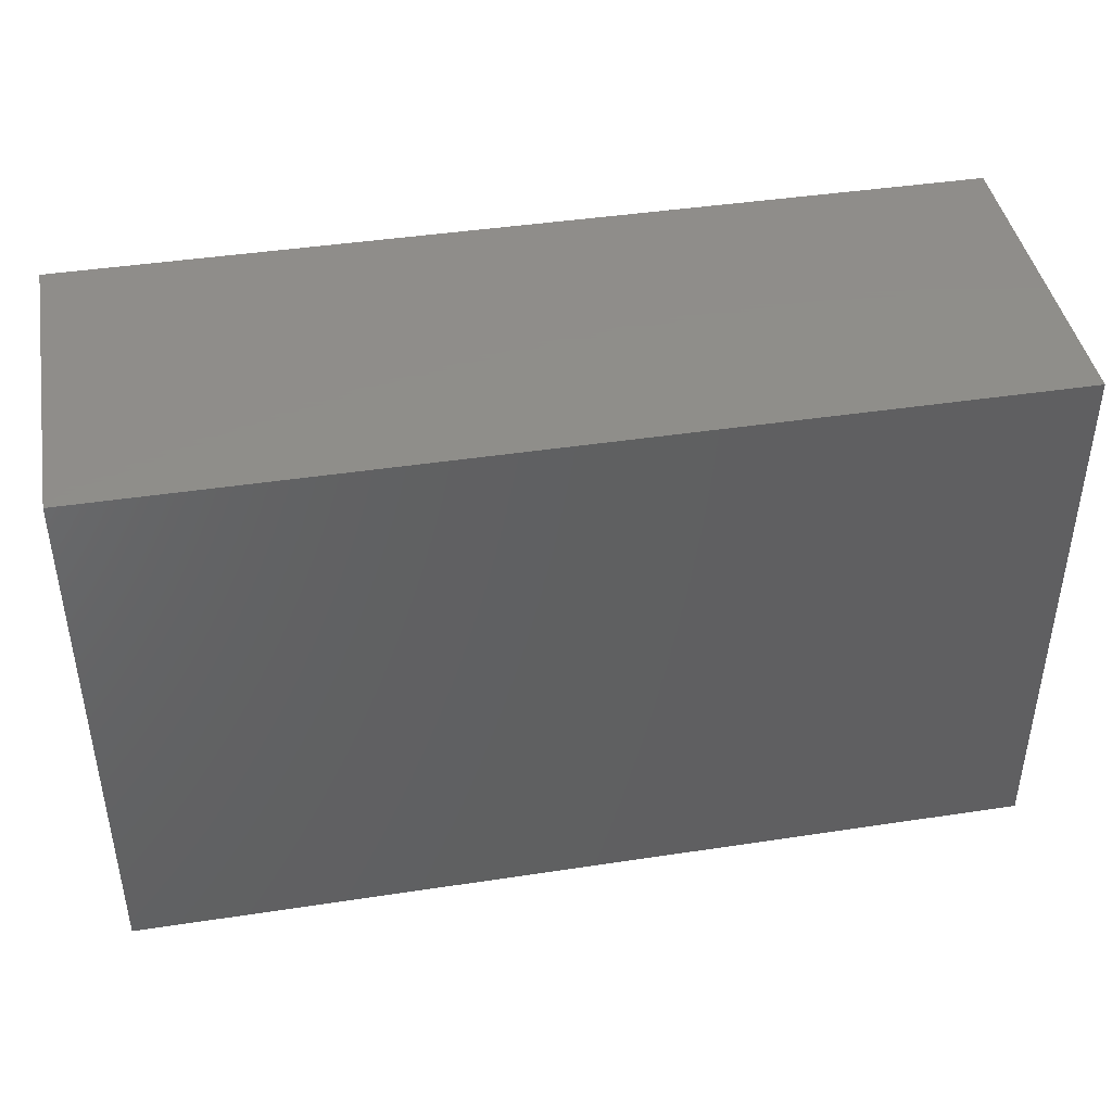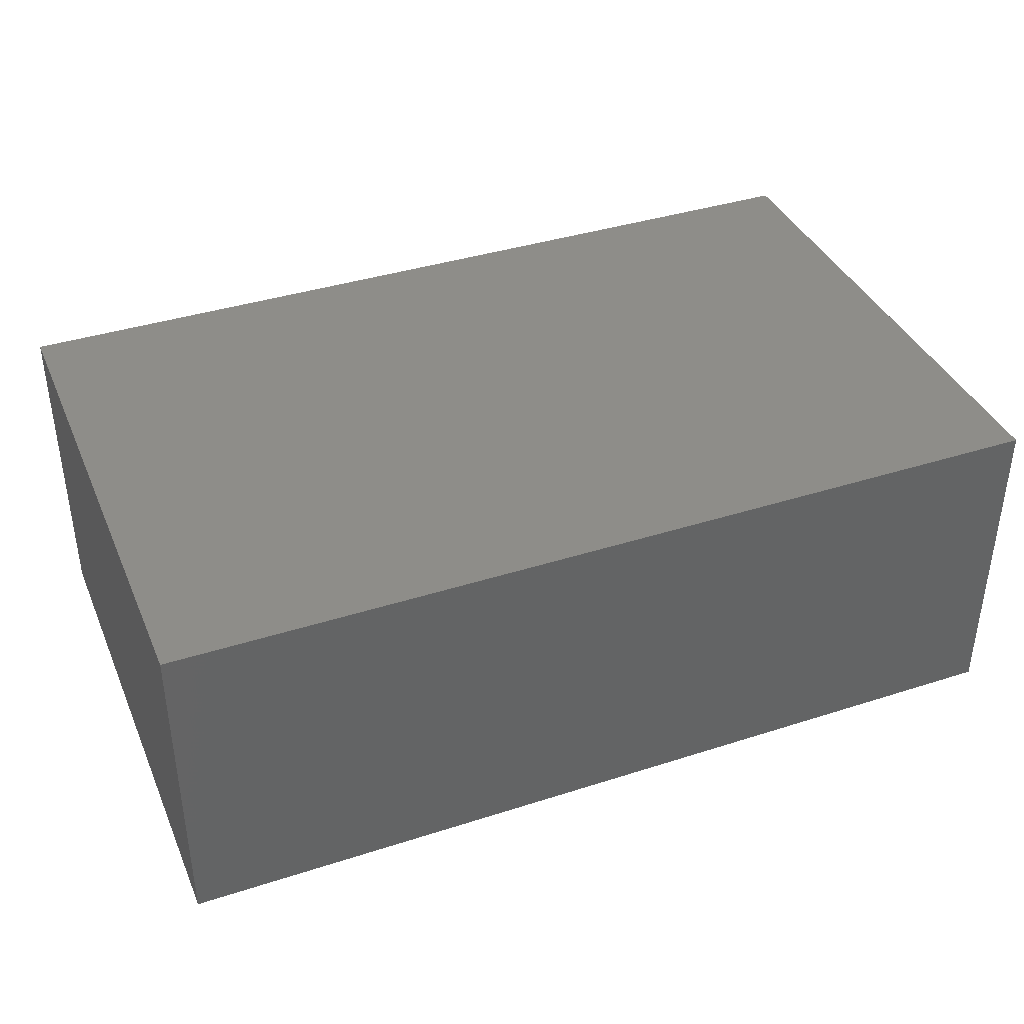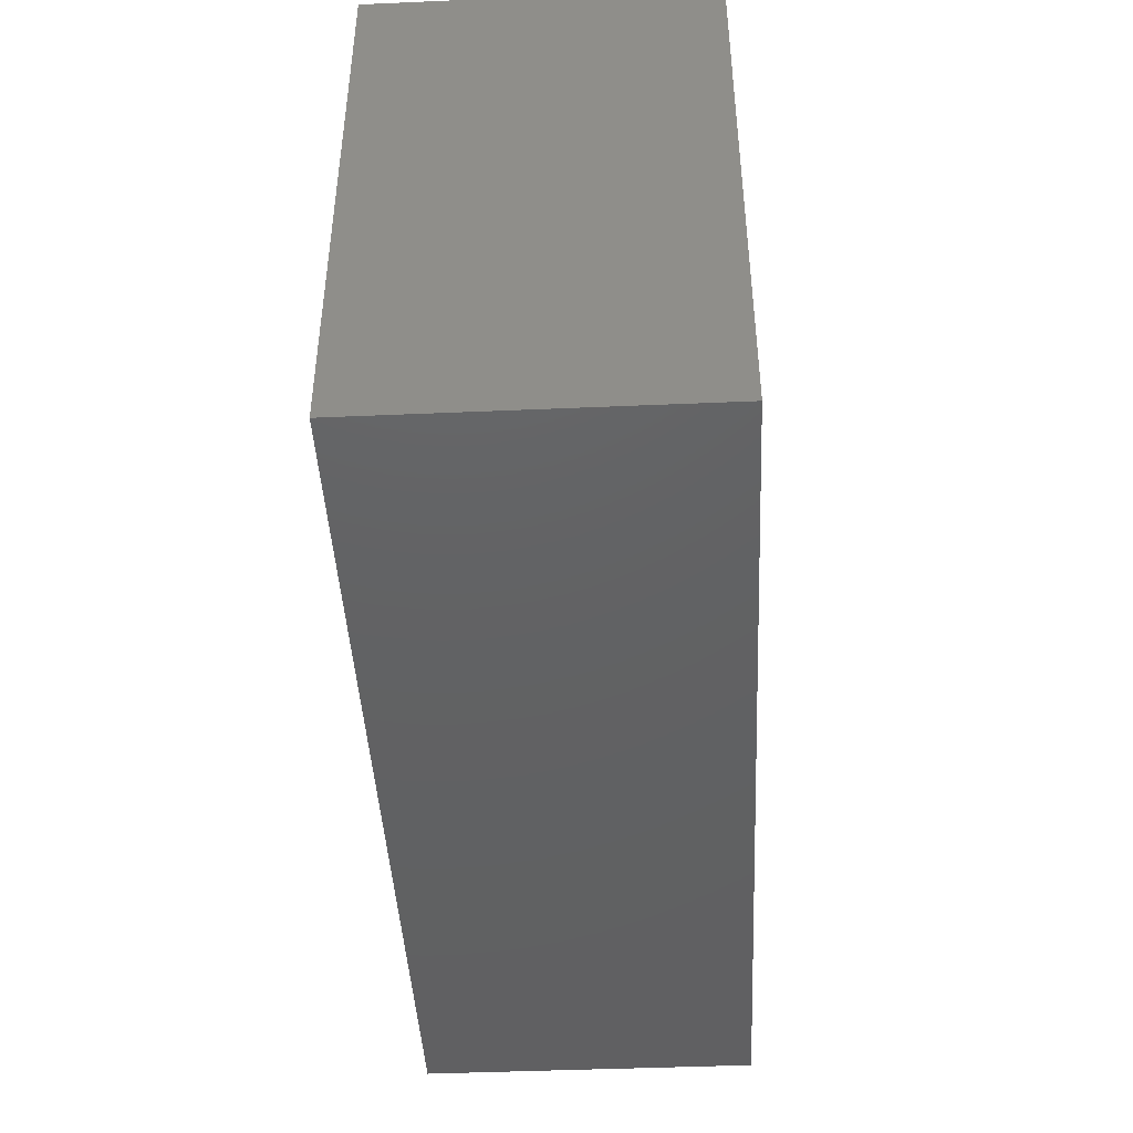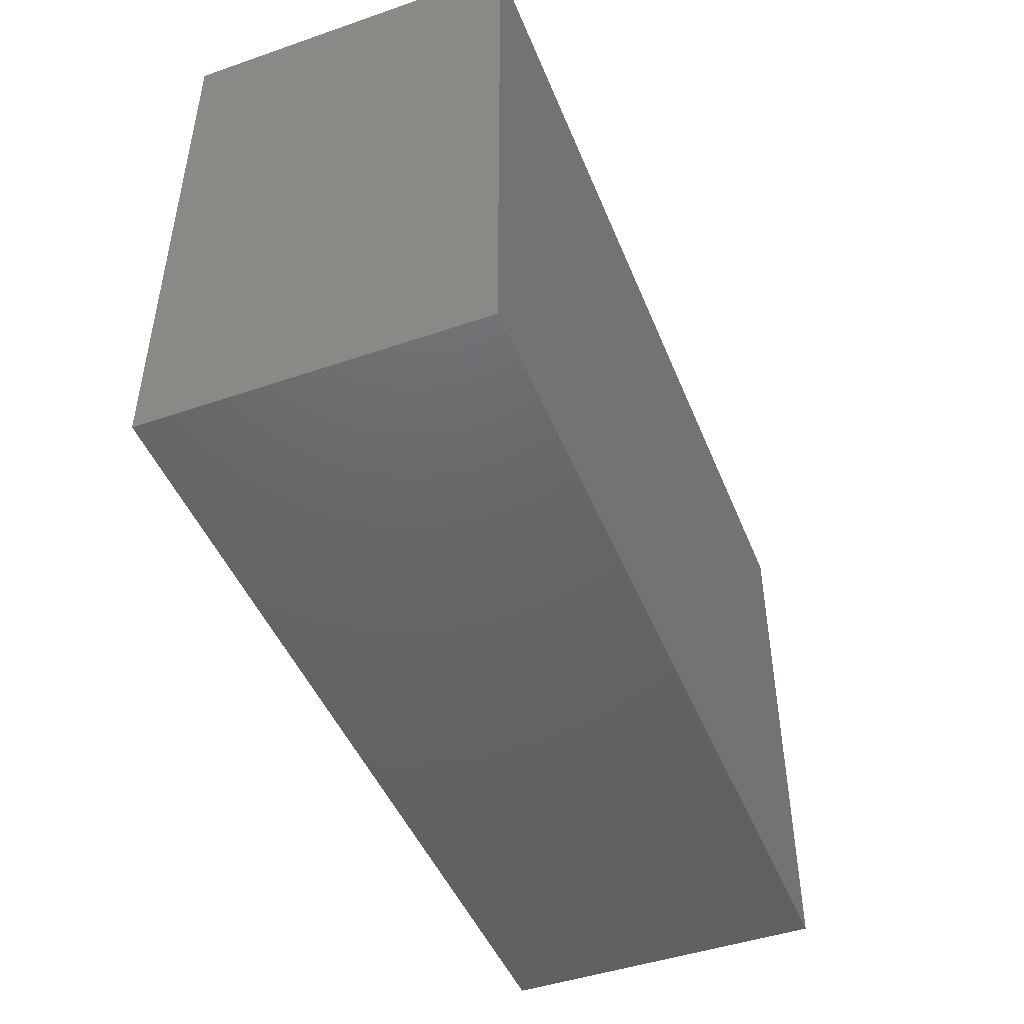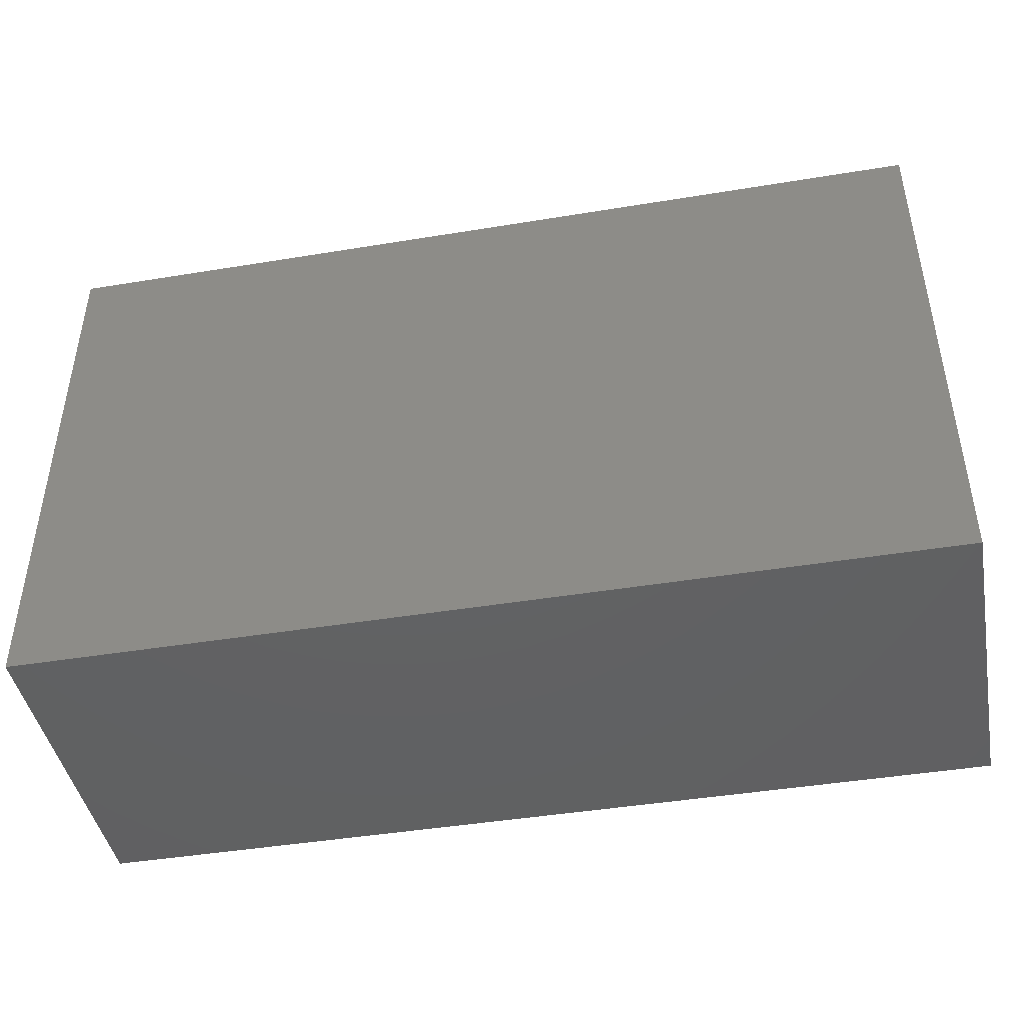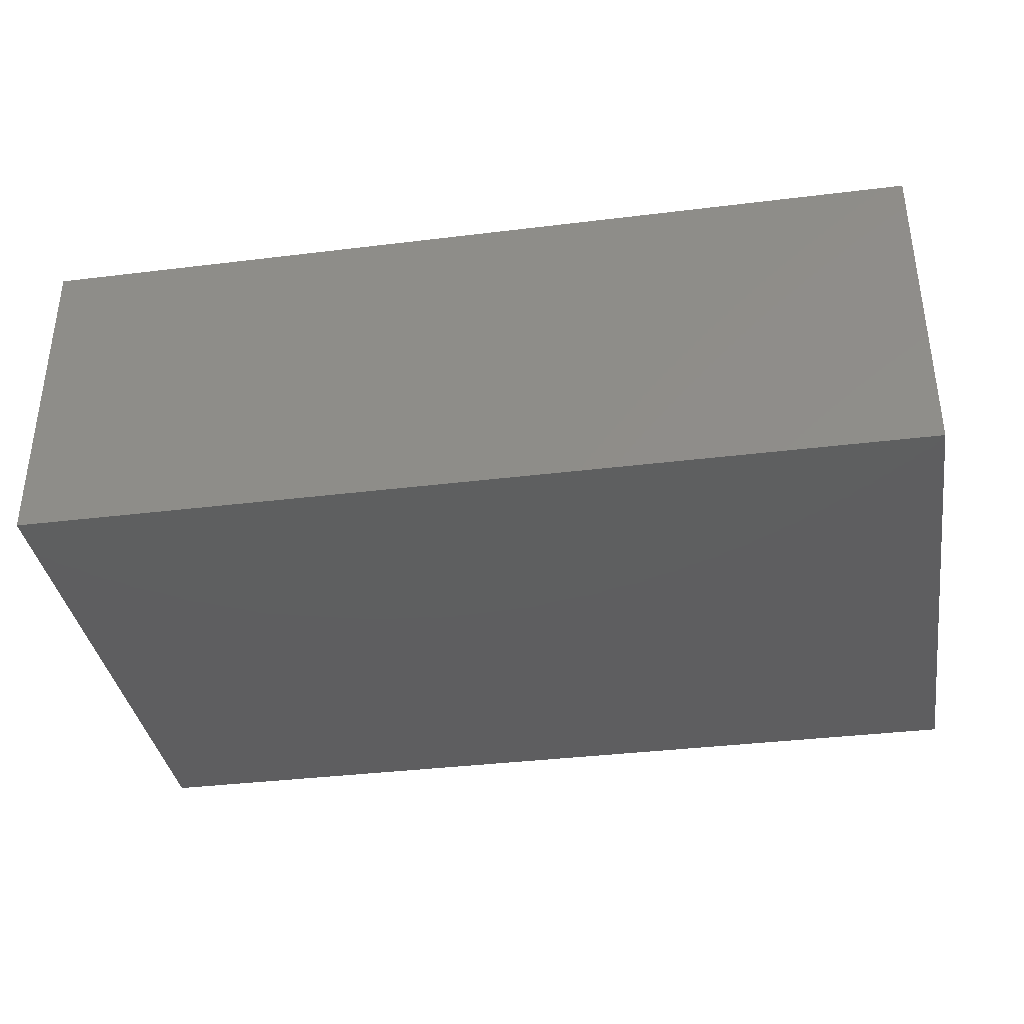
<metadata>
{"format":"stl","ext":"stl","renderer":"f3d","projection":"perspective","resolution":1024,"background":"white","views":[{"elev":42.6,"azim":169.7,"up":"+Z"},{"elev":38.7,"azim":-22.0,"up":"+Y"},{"elev":-43.9,"azim":-87.1,"up":"+Z"},{"elev":-46.4,"azim":-68.6,"up":"+Z"},{"elev":-44.0,"azim":10.9,"up":"+Z"},{"elev":-36.4,"azim":9.1,"up":"+Y"}]}
</metadata>
<code>
# stl→obj: 16 verts, 28 faces
v 0.75 -0.2734 0.4579
v 0.75 -0.2109 0.3954
v 0.75 0 0.4579
v 0.75 -0.0625 0.3954
v 0.75 0 -4.592e-17
v 0.75 -0.0625 0.0625
v 0.75 -0.2734 -4.592e-17
v 0.75 -0.2109 0.0625
v 0.0625 -0.2109 0.0625
v 0.0625 -0.0625 0.0625
v 0.0625 -0.2109 0.3954
v 0.0625 -0.0625 0.3954
v 0 -0.2734 0
v 2.804e-17 -0.2734 0.4579
v 0 0 0
v 2.804e-17 0 0.4579
f 1 2 3
f 3 2 4
f 3 4 5
f 5 4 6
f 5 6 7
f 7 6 8
f 7 8 1
f 1 8 2
f 9 8 10
f 10 8 6
f 2 11 4
f 4 11 12
f 12 10 4
f 4 10 6
f 11 2 9
f 9 2 8
f 11 9 12
f 12 9 10
f 13 7 14
f 14 7 1
f 15 16 5
f 5 16 3
f 14 16 13
f 13 16 15
f 1 3 14
f 14 3 16
f 13 15 7
f 7 15 5

</code>
